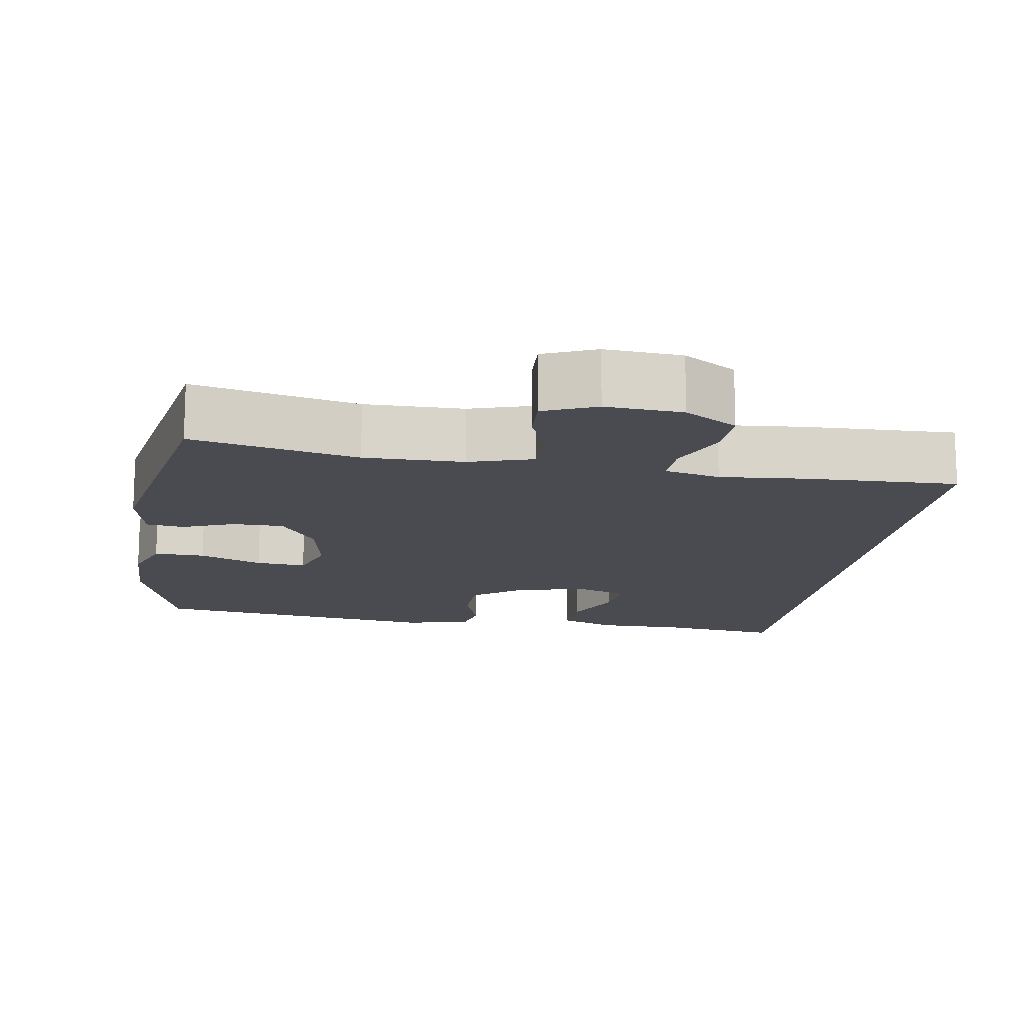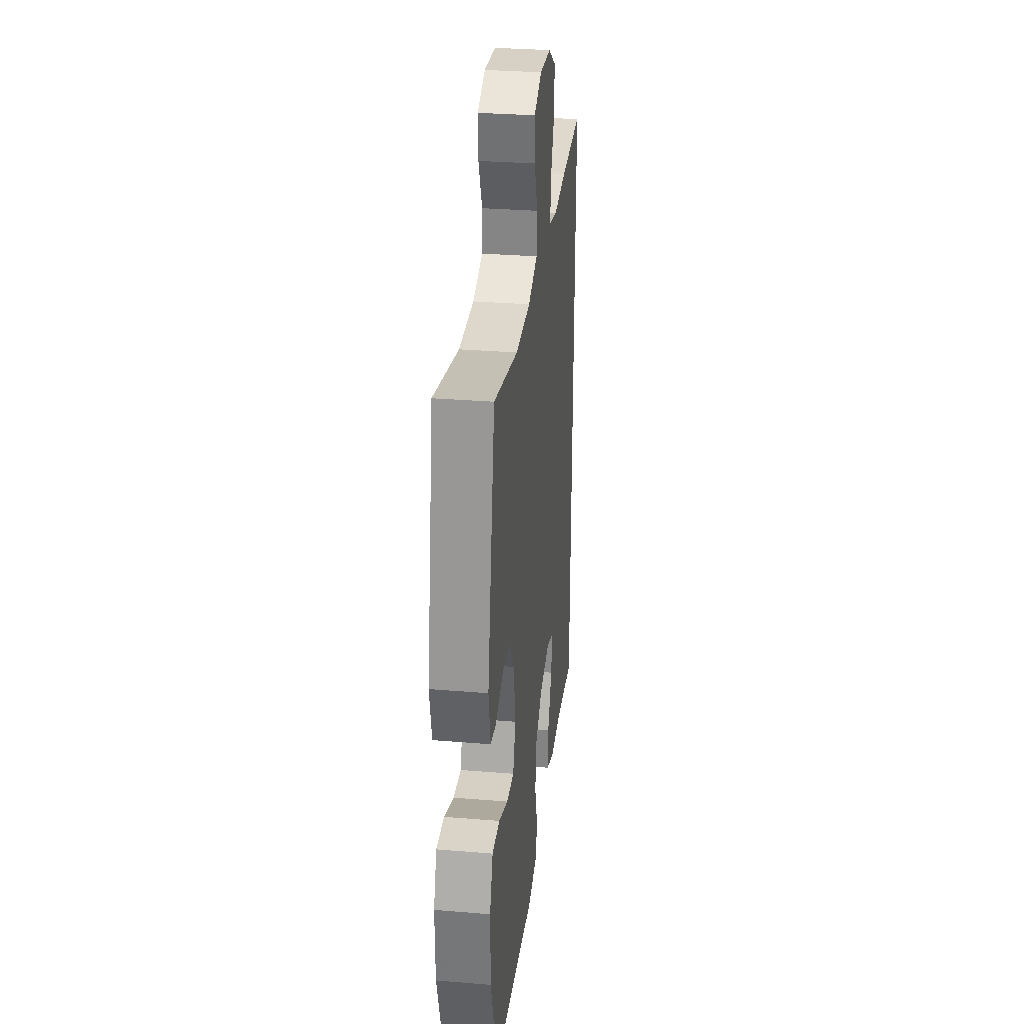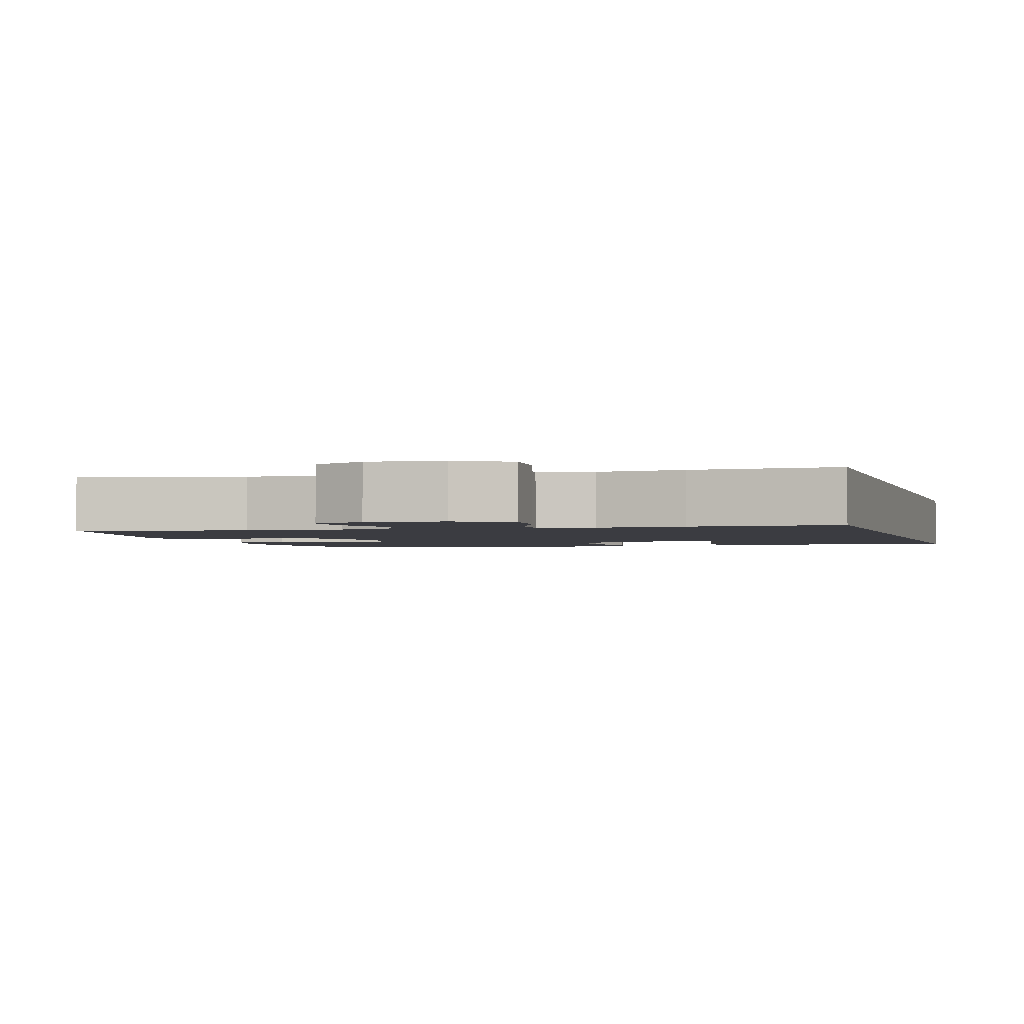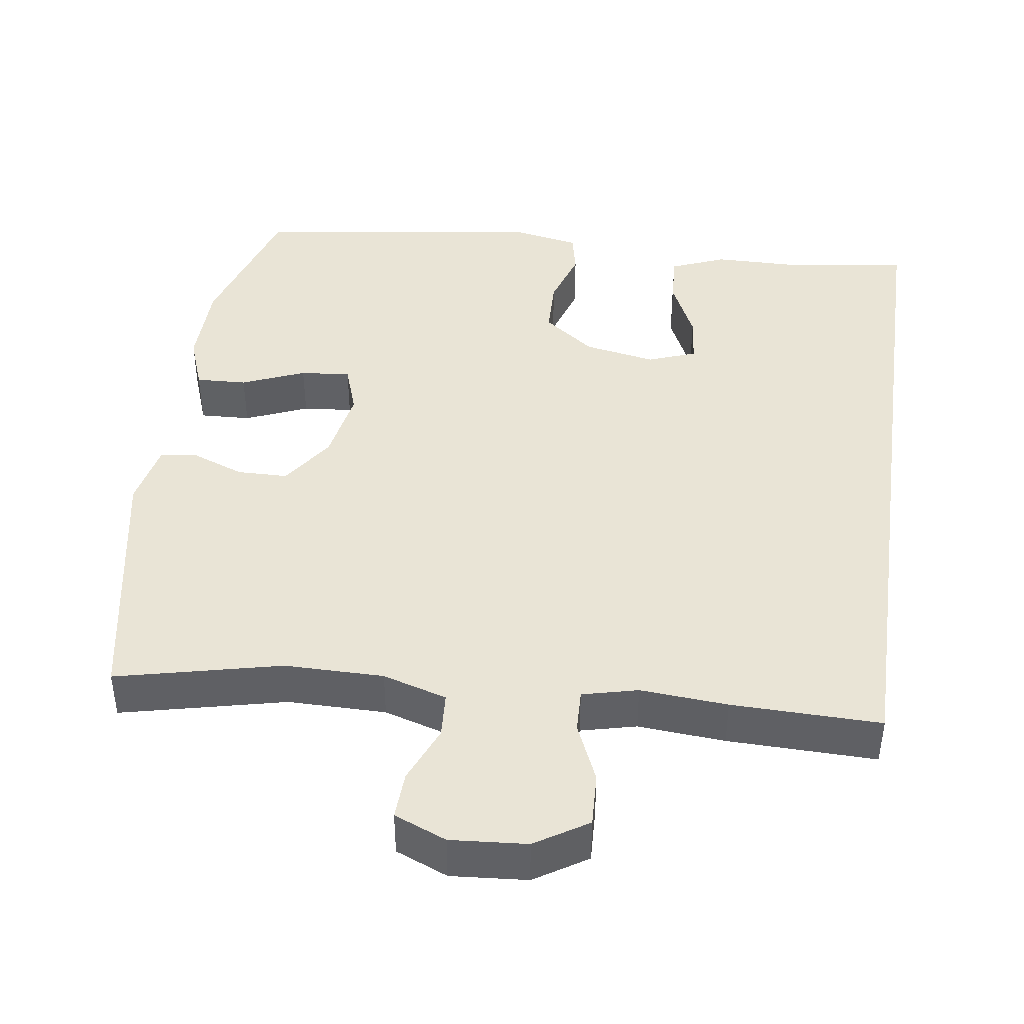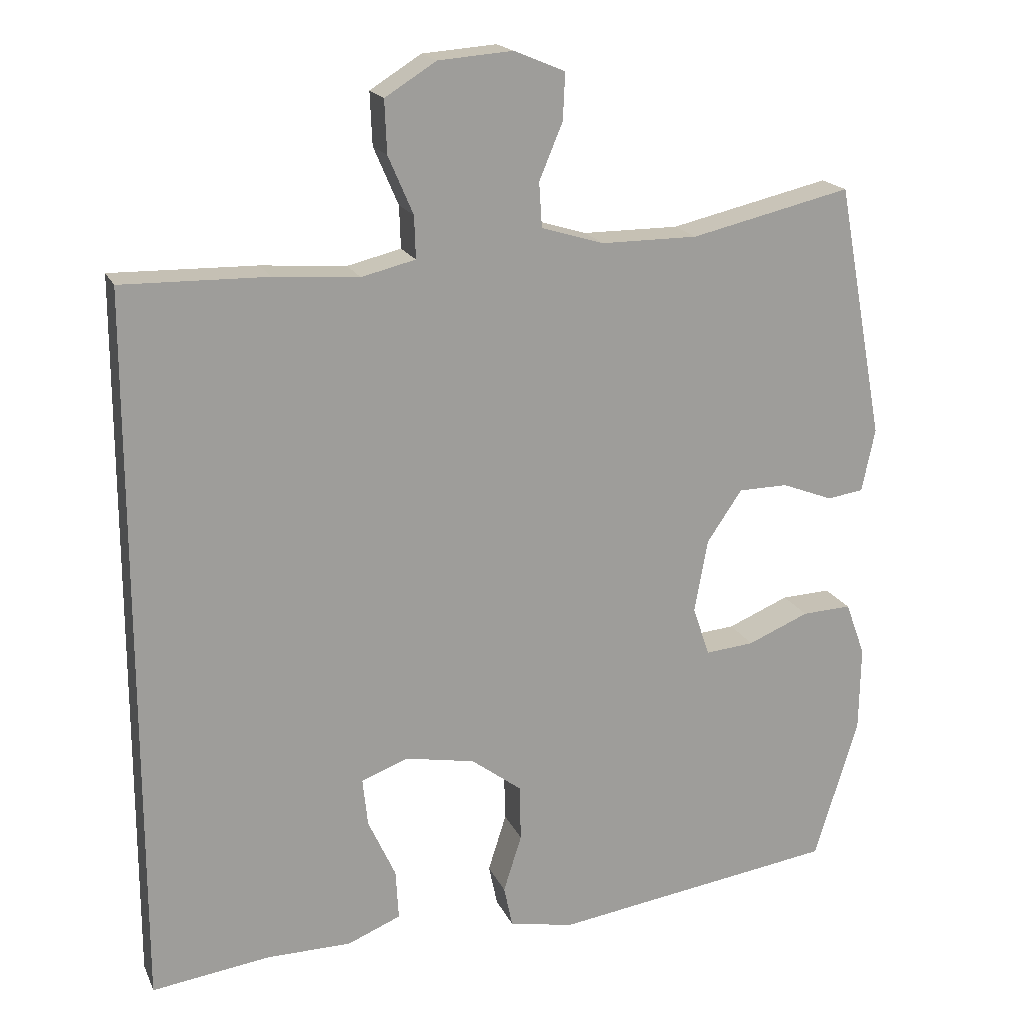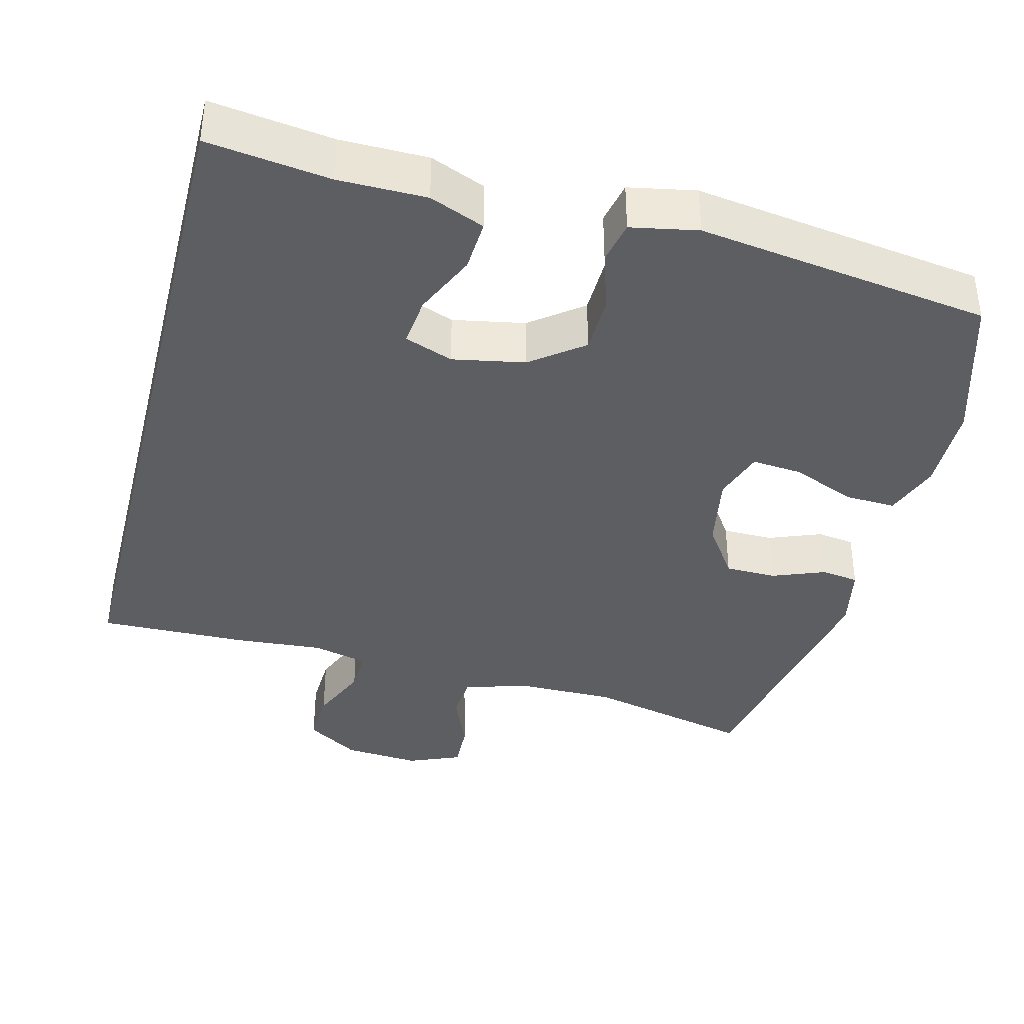
<metadata>
{"format":"obj","ext":"obj","renderer":"f3d","projection":"perspective","resolution":1024,"background":"white","views":[{"elev":-14.5,"azim":-8.6,"up":"+Y"},{"elev":31.1,"azim":-83.3,"up":"+Z"},{"elev":-2.2,"azim":16.8,"up":"+Y"},{"elev":42.6,"azim":8.1,"up":"+Y"},{"elev":18.5,"azim":161.4,"up":"+Z"},{"elev":-38.5,"azim":165.8,"up":"+Y"}]}
</metadata>
<code>
v 0.5 0.07 0.44
v 0.5 0.07 -0.551
v 0.338 0.07 -0.529
v 0.221 0.07 -0.528
v 0.148 0.07 -0.498
v 0.152 0.07 -0.429
v 0.19 0.07 -0.346
v 0.197 0.07 -0.28
v 0.133 0.07 -0.256
v 0.037 0.07 -0.274
v -0.032 0.07 -0.326
v -0.034 0.07 -0.403
v -0.009 0.07 -0.482
v -0.021 0.07 -0.539
v -0.11 0.07 -0.556
v -0.5 0.07 -0.5
v -0.56 0.07 -0.304
v -0.562 0.07 -0.186
v -0.535 0.07 -0.112
v -0.467 0.07 -0.115
v -0.383 0.07 -0.15
v -0.316 0.07 -0.156
v -0.293 0.07 -0.088
v -0.311 0.07 0.012
v -0.359 0.07 0.083
v -0.427 0.07 0.084
v -0.497 0.07 0.057
v -0.547 0.07 0.064
v -0.565 0.07 0.151
v -0.5 0.07 0.5
v -0.28 0.07 0.449
v -0.148 0.07 0.449
v -0.062 0.07 0.475
v -0.058 0.07 0.536
v -0.09 0.07 0.613
v -0.093 0.07 0.677
v -0.023 0.07 0.706
v 0.079 0.07 0.698
v 0.149 0.07 0.654
v 0.146 0.07 0.582
v 0.112 0.07 0.503
v 0.11 0.07 0.445
v 0.184 0.07 0.427
v 0.301 0.07 0.436
v 0.5 0 0.44
v 0.5 0 -0.551
v 0.338 0 -0.529
v 0.221 0 -0.528
v 0.148 0 -0.498
v 0.152 0 -0.429
v 0.19 0 -0.346
v 0.197 0 -0.28
v 0.133 0 -0.256
v 0.037 0 -0.274
v -0.032 0 -0.326
v -0.034 0 -0.403
v -0.009 0 -0.482
v -0.021 0 -0.539
v -0.11 0 -0.556
v -0.5 0 -0.5
v -0.56 0 -0.304
v -0.562 0 -0.186
v -0.535 0 -0.112
v -0.467 0 -0.115
v -0.383 0 -0.15
v -0.316 0 -0.156
v -0.293 0 -0.088
v -0.311 0 0.012
v -0.359 0 0.083
v -0.427 0 0.084
v -0.497 0 0.057
v -0.547 0 0.064
v -0.565 0 0.151
v -0.5 0 0.5
v -0.28 0 0.449
v -0.148 0 0.449
v -0.062 0 0.475
v -0.058 0 0.536
v -0.09 0 0.613
v -0.093 0 0.677
v -0.023 0 0.706
v 0.079 0 0.698
v 0.149 0 0.654
v 0.146 0 0.582
v 0.112 0 0.503
v 0.11 0 0.445
v 0.184 0 0.427
v 0.301 0 0.436
f 43 44 1 2
f 42 43 2 3
f 38 39 40 41
f 38 41 42
f 37 38 42
f 34 35 36 37
f 33 34 37 42
f 32 33 42 3
f 28 29 30 31
f 26 27 28 31
f 25 26 31 32
f 24 25 32
f 23 24 32
f 18 19 20 21
f 18 21 22
f 17 18 22
f 16 17 22
f 15 16 22
f 12 13 14 15
f 11 12 15 22
f 10 11 22 23
f 4 5 6 7
f 4 7 8
f 3 4 8
f 32 3 8
f 9 10 23 32
f 8 9 32
f 46 45 88 87
f 47 46 87 86
f 85 84 83 82
f 86 85 82
f 86 82 81
f 81 80 79 78
f 86 81 78 77
f 47 86 77 76
f 75 74 73 72
f 75 72 71 70
f 76 75 70 69
f 76 69 68
f 76 68 67
f 65 64 63 62
f 66 65 62
f 66 62 61
f 66 61 60
f 66 60 59
f 59 58 57 56
f 66 59 56 55
f 67 66 55 54
f 51 50 49 48
f 52 51 48
f 52 48 47
f 52 47 76
f 76 67 54 53
f 76 53 52
f 1 45 46 2
f 2 46 47 3
f 3 47 48 4
f 4 48 49 5
f 5 49 50 6
f 6 50 51 7
f 7 51 52 8
f 8 52 53 9
f 9 53 54 10
f 10 54 55 11
f 11 55 56 12
f 12 56 57 13
f 13 57 58 14
f 14 58 59 15
f 15 59 60 16
f 16 60 61 17
f 17 61 62 18
f 18 62 63 19
f 19 63 64 20
f 20 64 65 21
f 21 65 66 22
f 22 66 67 23
f 23 67 68 24
f 24 68 69 25
f 25 69 70 26
f 26 70 71 27
f 27 71 72 28
f 28 72 73 29
f 29 73 74 30
f 30 74 75 31
f 31 75 76 32
f 32 76 77 33
f 33 77 78 34
f 34 78 79 35
f 35 79 80 36
f 36 80 81 37
f 37 81 82 38
f 38 82 83 39
f 39 83 84 40
f 40 84 85 41
f 41 85 86 42
f 42 86 87 43
f 43 87 88 44
f 44 88 45 1

</code>
